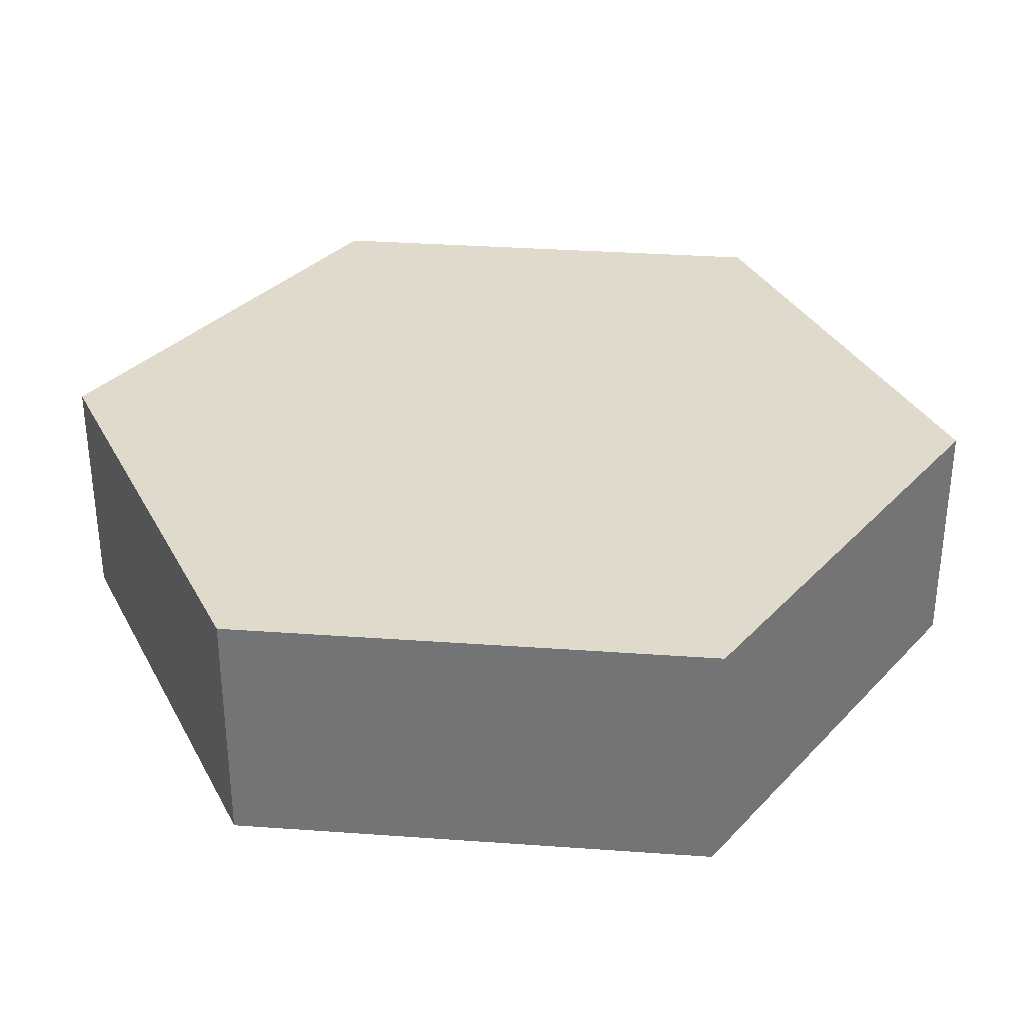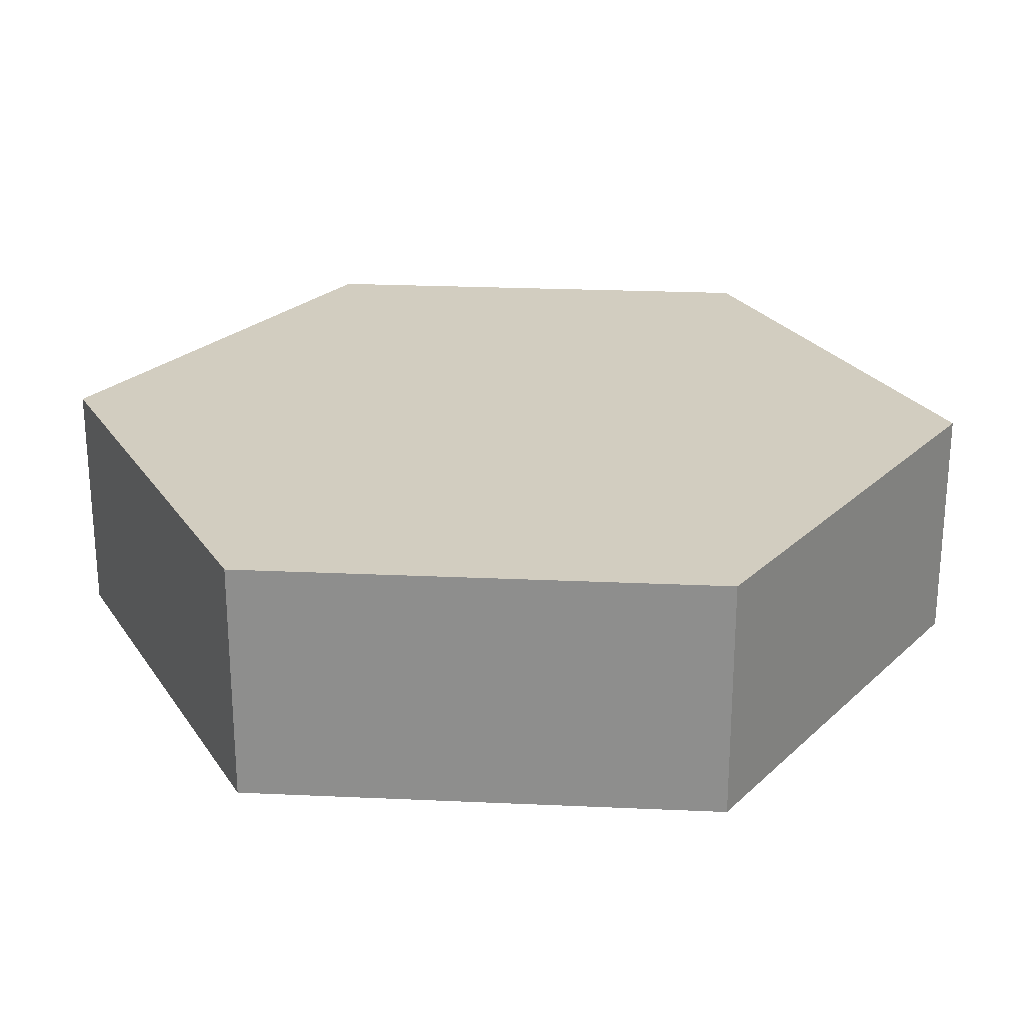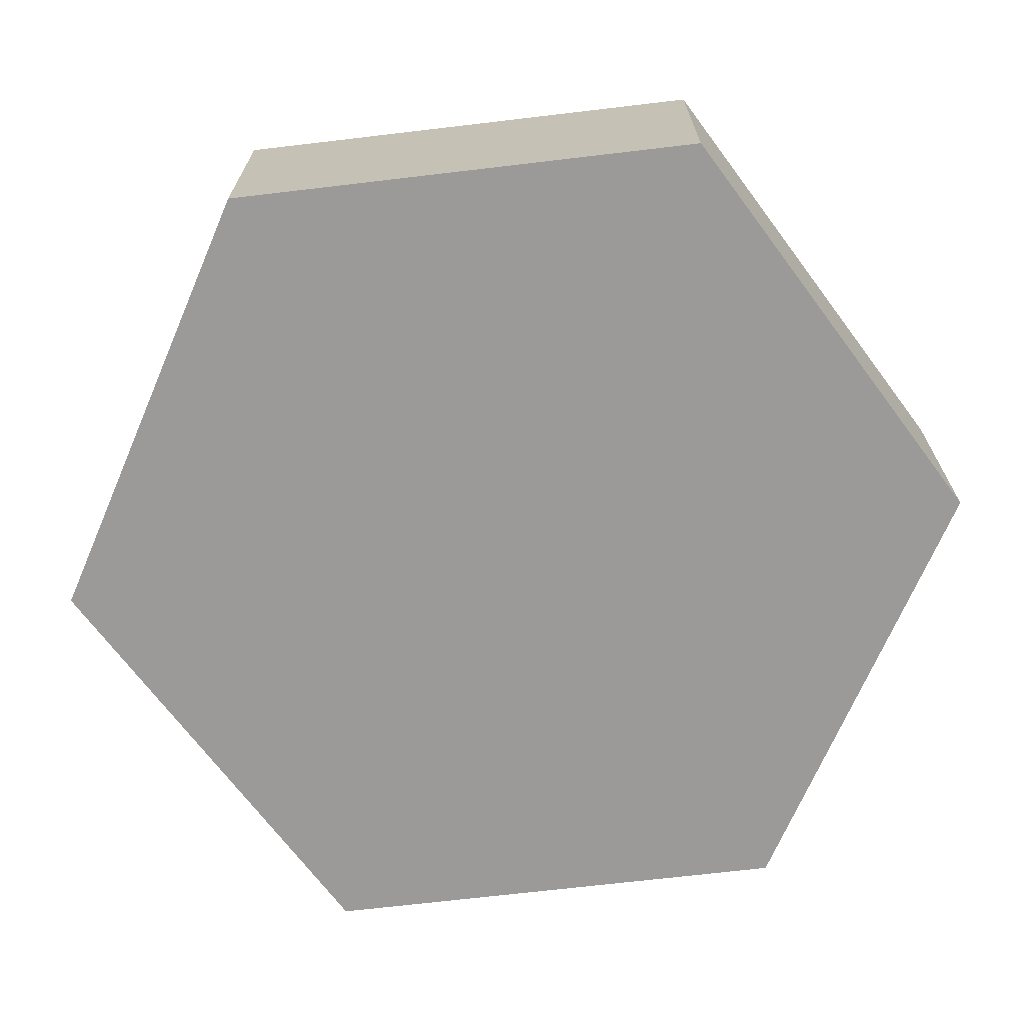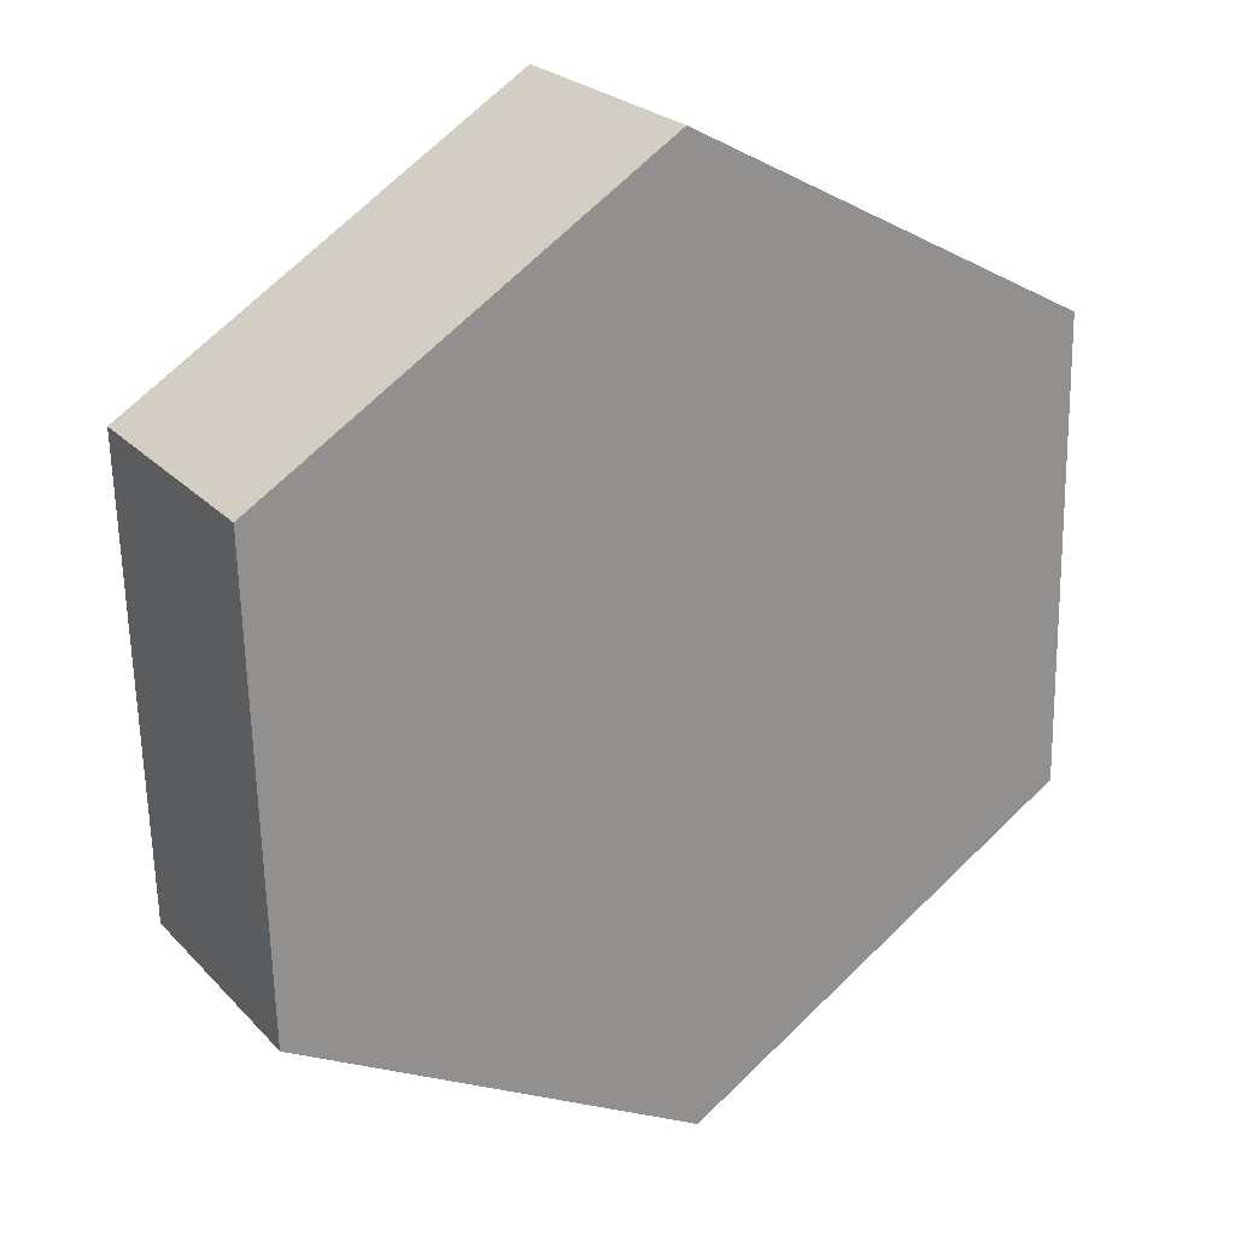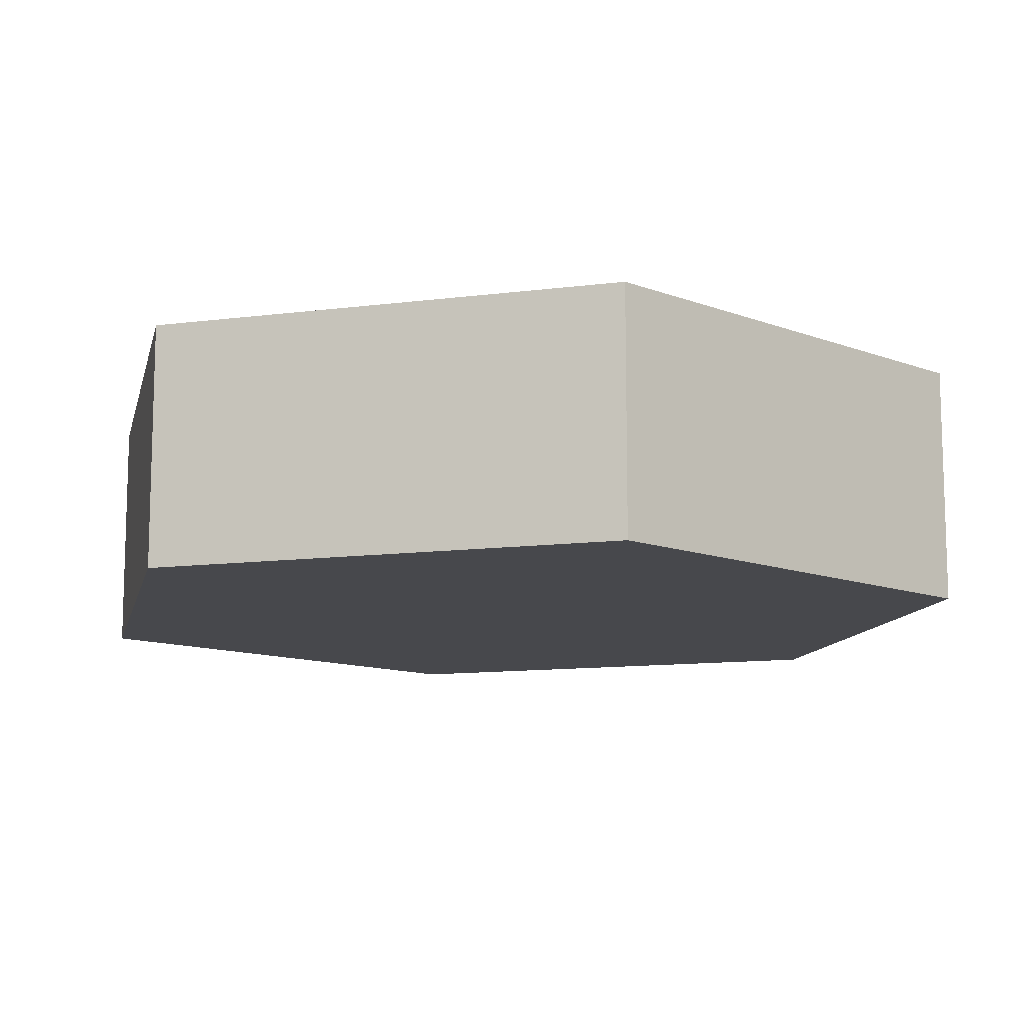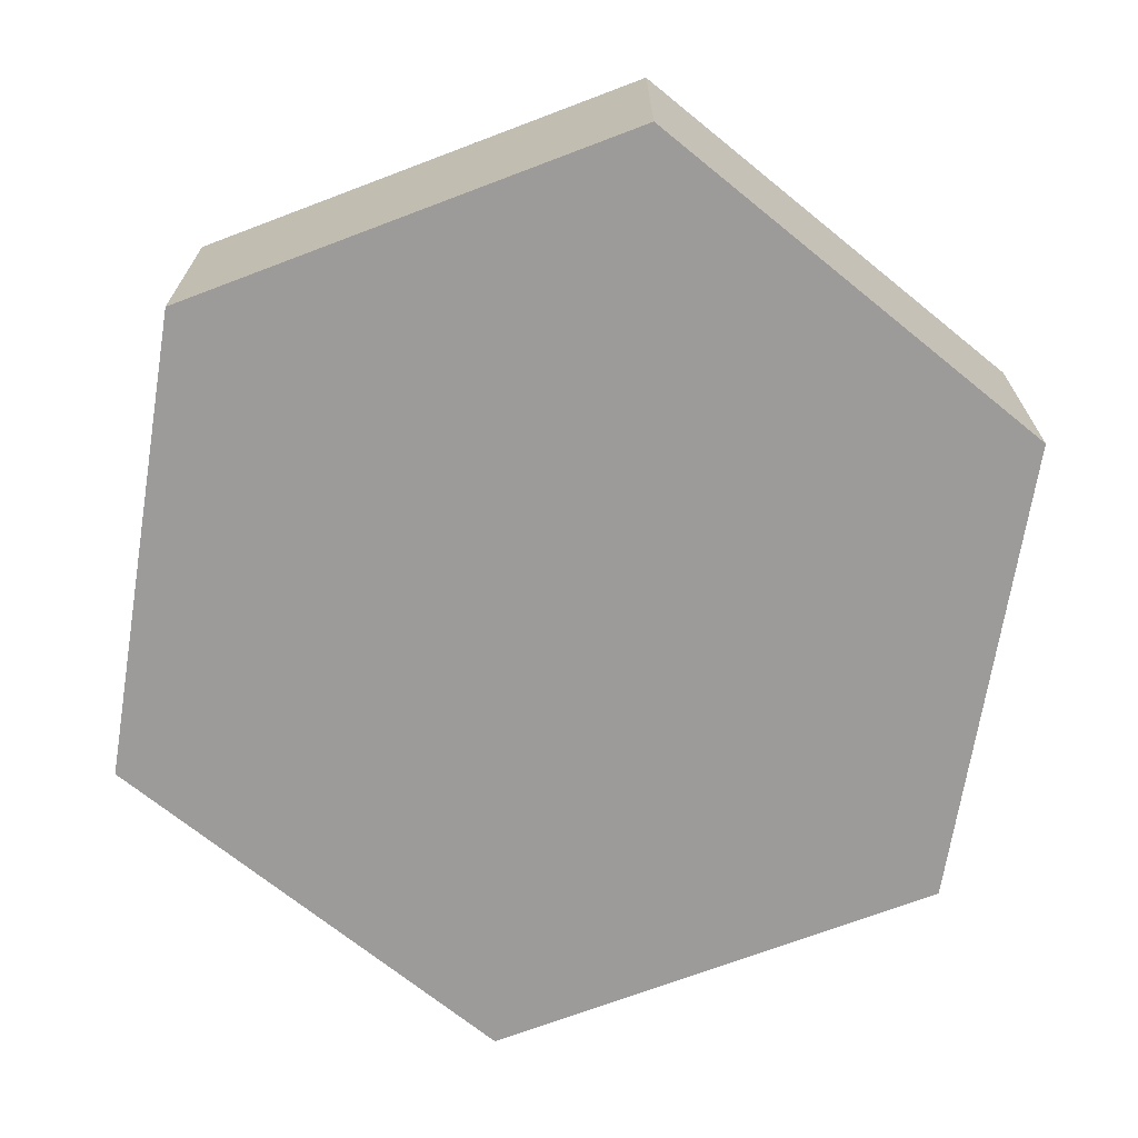
<metadata>
{"format":"obj","ext":"obj","renderer":"f3d","projection":"perspective","resolution":1024,"background":"white","views":[{"elev":33.1,"azim":-25.8,"up":"+Y"},{"elev":24.6,"azim":32.8,"up":"+Y"},{"elev":-69.4,"azim":-24.7,"up":"+Y"},{"elev":24.6,"azim":-32.2,"up":"+Z"},{"elev":-11.6,"azim":-74.1,"up":"+Y"},{"elev":-69.7,"azim":169.4,"up":"+Y"}]}
</metadata>
<code>
v -0.8373 0.5 -0.5121
v -0.8622 0.5 0.4691
v -0.02485 0.5 0.9812
v 0.8373 0.5 0.5121
v 0.8622 0.5 -0.4691
v 0.02485 0.5 -0.9812
v -0.8622 0 0.4691
v -0.8373 0 -0.5121
v 0.02485 0 -0.9812
v 0.8622 0 -0.4691
v 0.8373 0 0.5121
v -0.02485 0 0.9812
v 0.02485 0 -0.9812
v -0.8373 0 -0.5121
v -0.8373 0.5 -0.5121
v 0.02485 0.5 -0.9812
v 0.8373 0 0.5121
v 0.8622 0 -0.4691
v 0.8622 0.5 -0.4691
v 0.8373 0.5 0.5121
v 0.8622 0 -0.4691
v 0.02485 0 -0.9812
v 0.02485 0.5 -0.9812
v 0.8622 0.5 -0.4691
v -0.8622 0 0.4691
v -0.02485 0 0.9812
v -0.02485 0.5 0.9812
v -0.8622 0.5 0.4691
v -0.02485 0 0.9812
v 0.8373 0 0.5121
v 0.8373 0.5 0.5121
v -0.02485 0.5 0.9812
v -0.8373 0 -0.5121
v -0.8622 0 0.4691
v -0.8622 0.5 0.4691
v -0.8373 0.5 -0.5121
f 2 3 1
f 1 3 6
f 6 3 4
f 6 4 5
f 7 8 12
f 12 8 9
f 12 9 11
f 11 9 10
f 13 14 16
f 16 14 15
f 17 18 20
f 20 18 19
f 21 22 24
f 24 22 23
f 25 26 28
f 28 26 27
f 29 30 32
f 32 30 31
f 33 34 36
f 36 34 35

</code>
